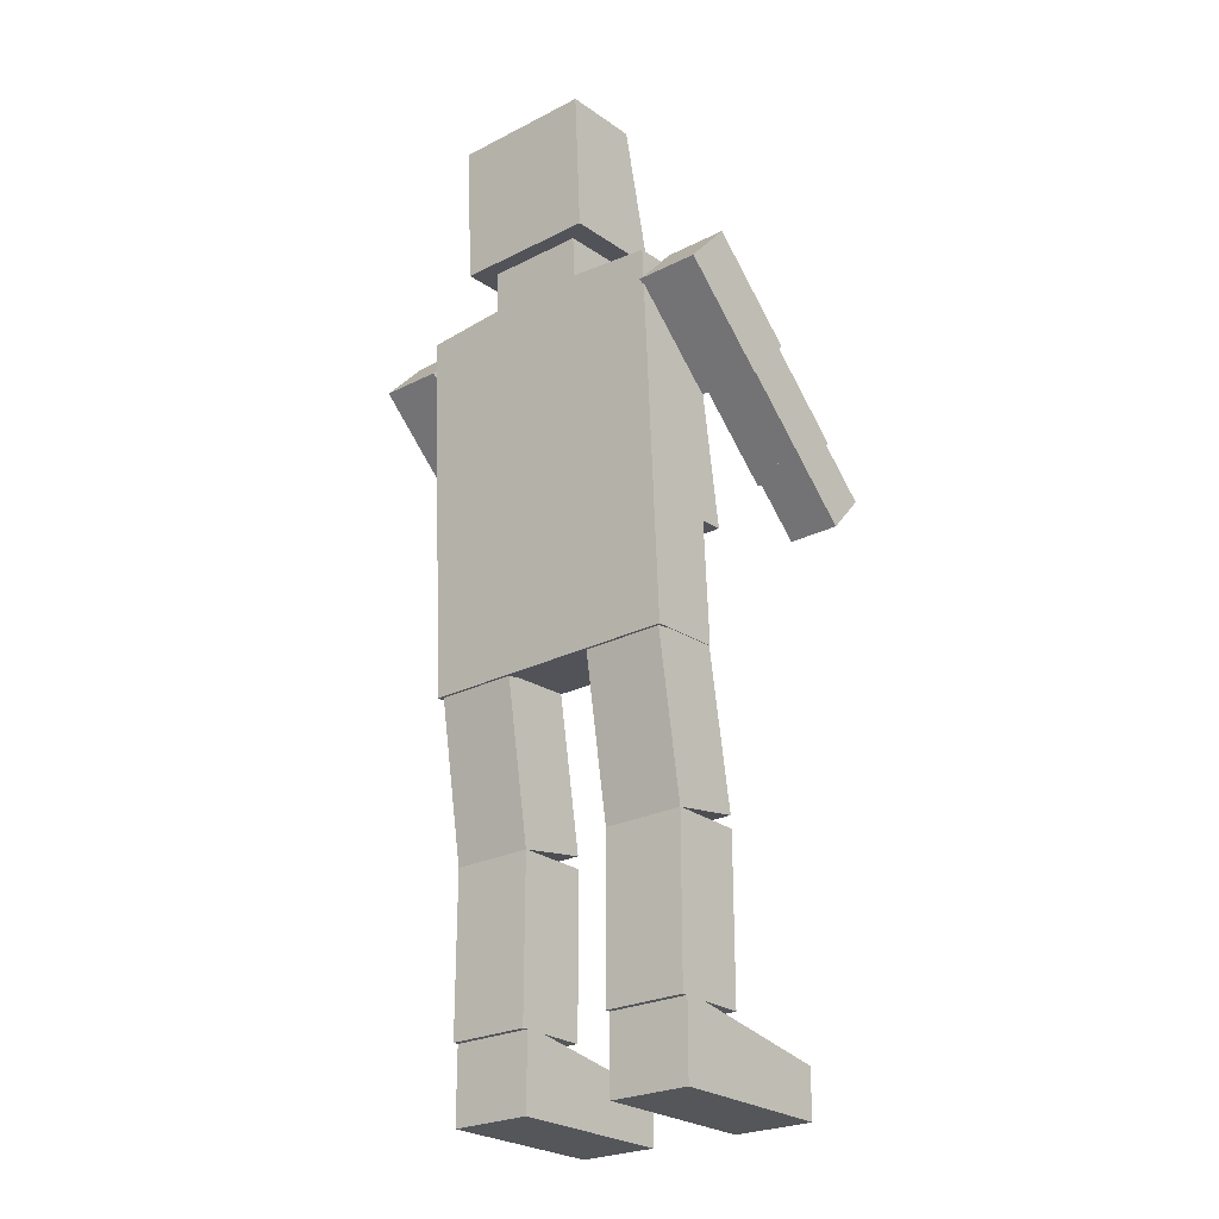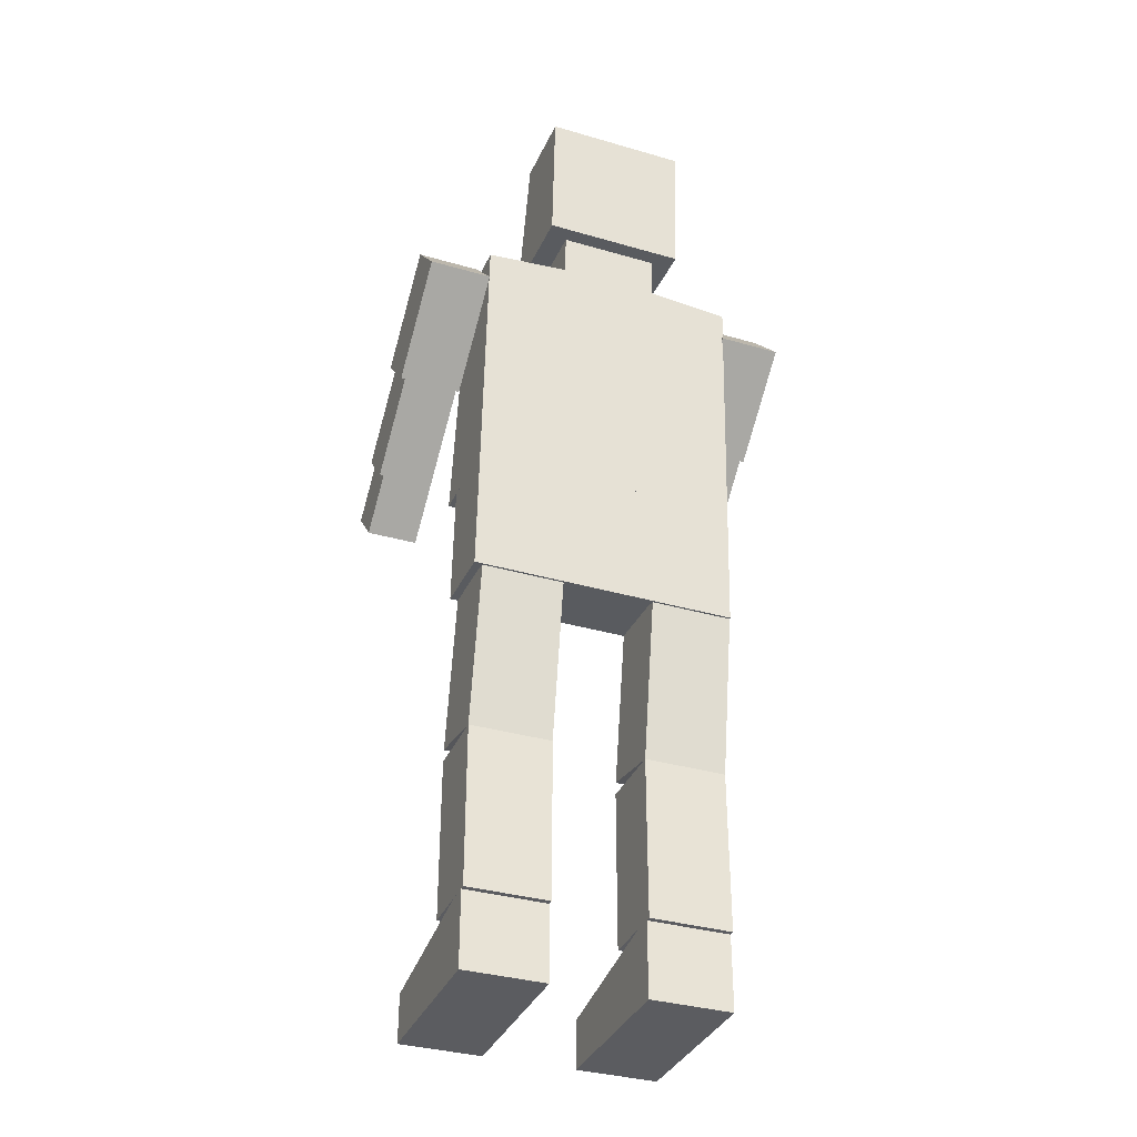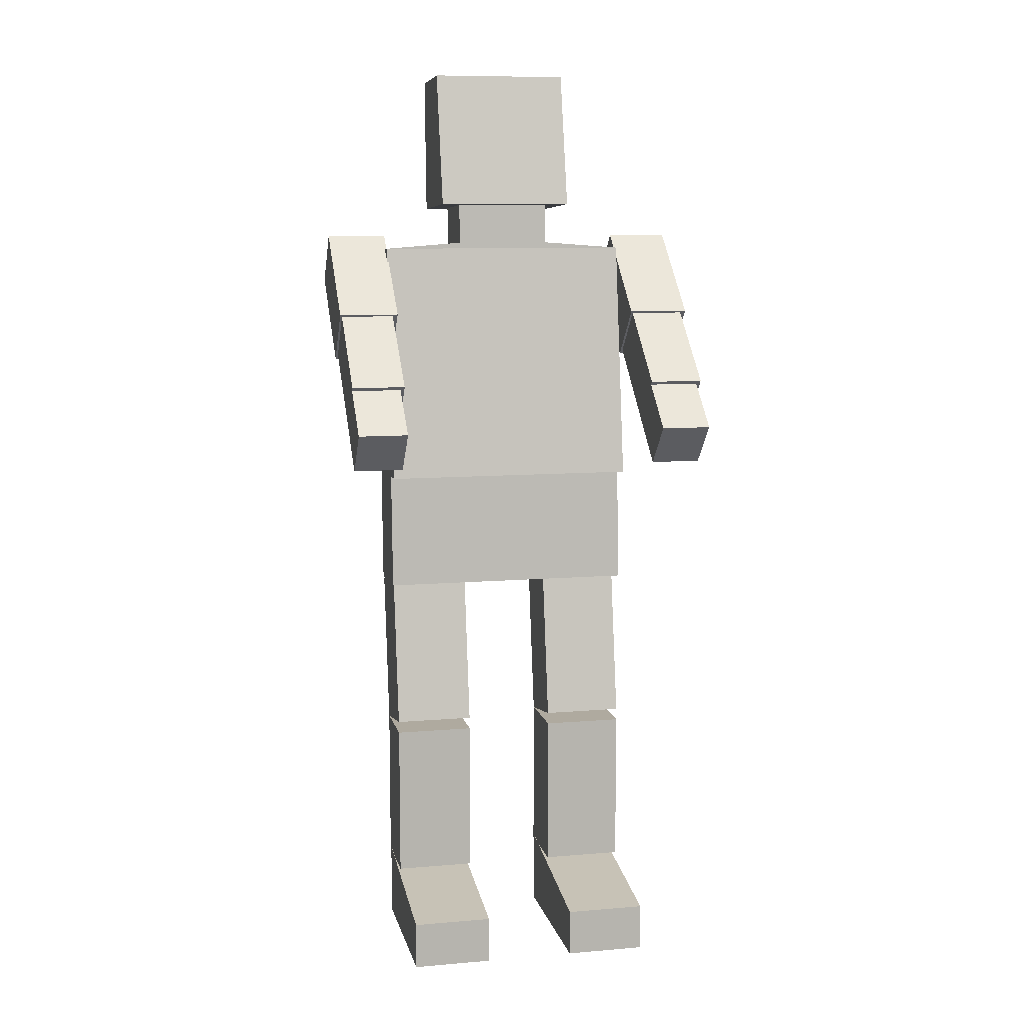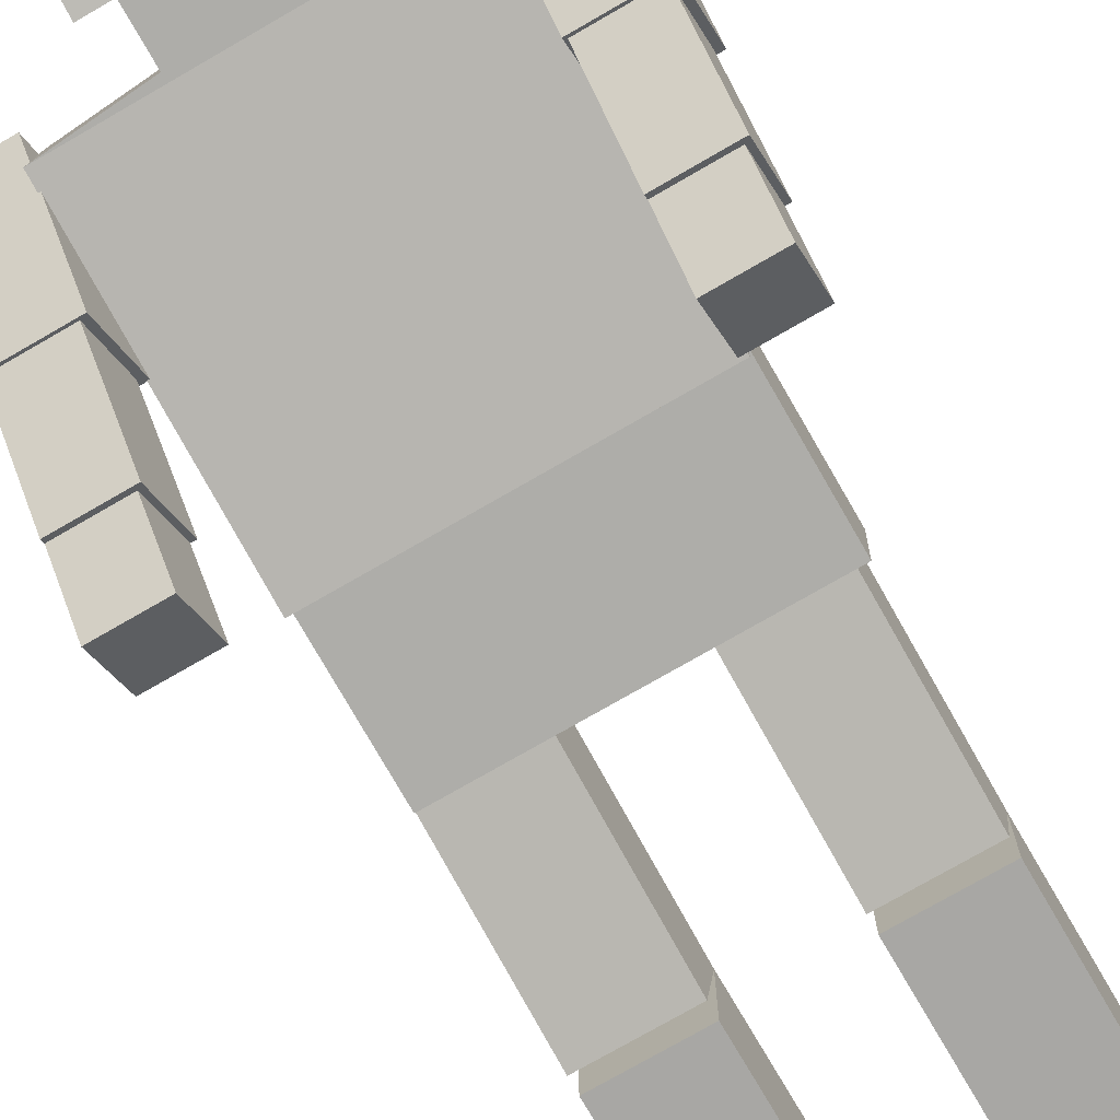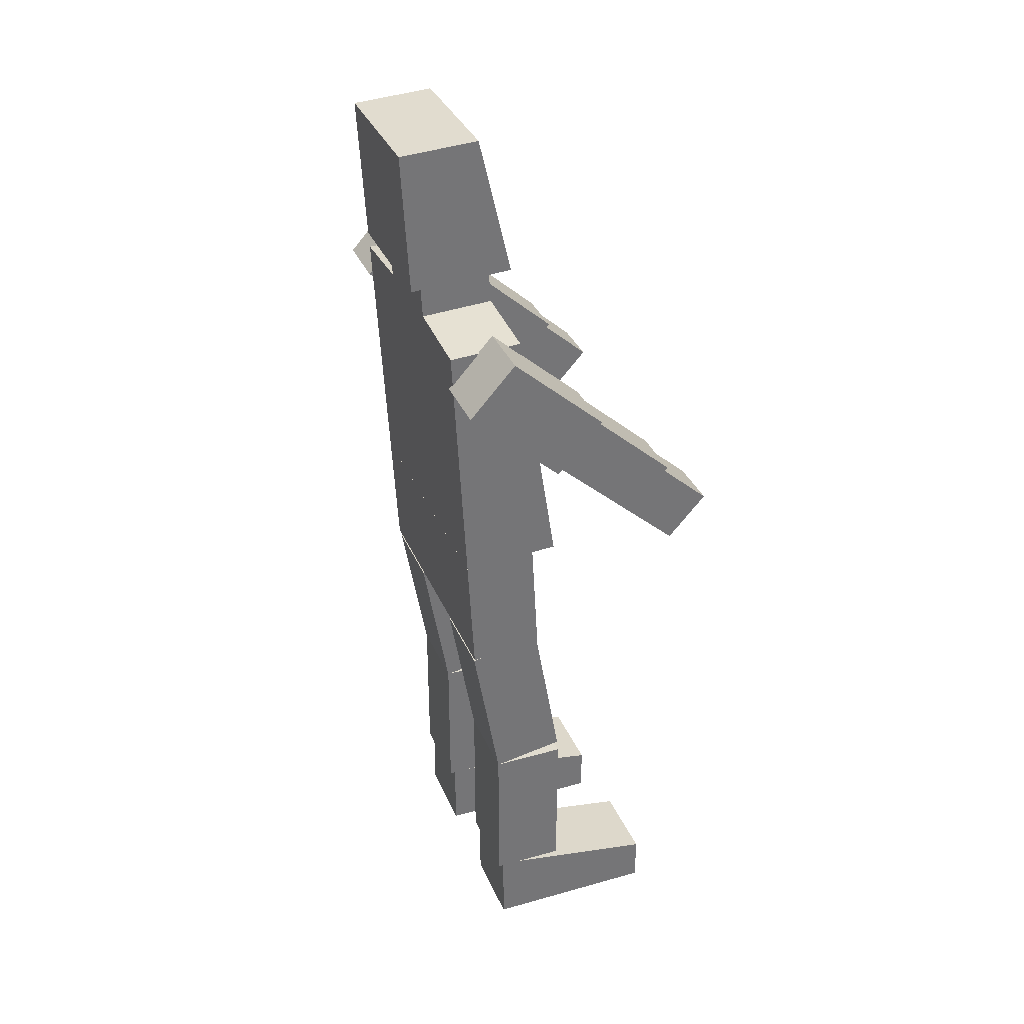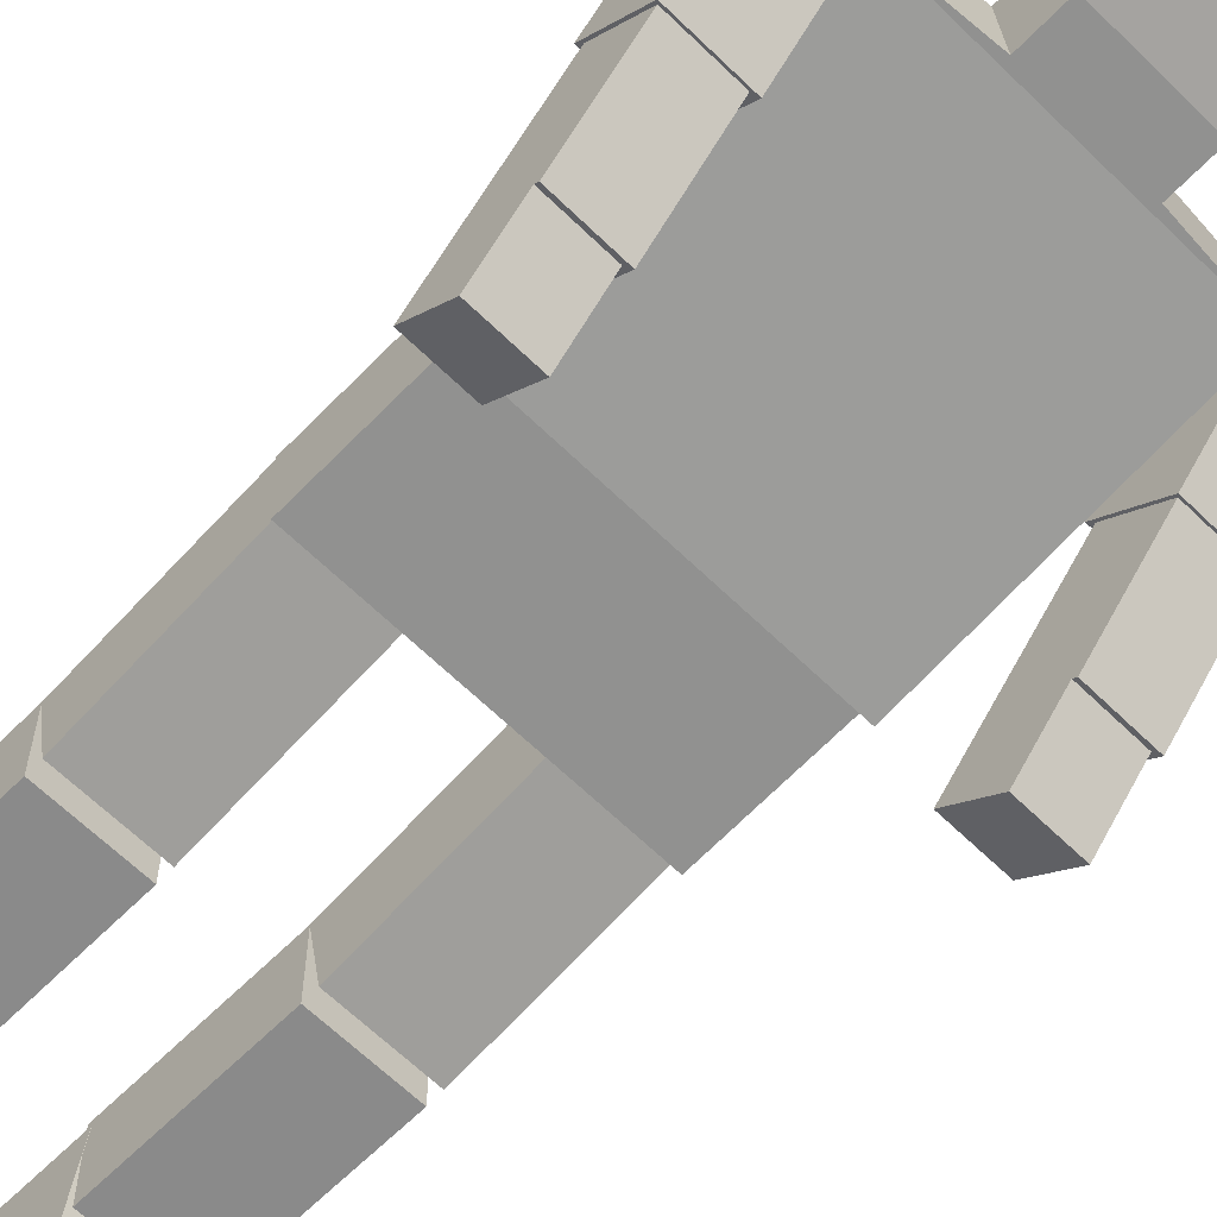
<metadata>
{"format":"obj","ext":"obj","renderer":"f3d","projection":"perspective","resolution":1024,"background":"white","views":[{"elev":-25.2,"azim":39.4,"up":"+Y"},{"elev":-35.2,"azim":-21.1,"up":"+Y"},{"elev":9.5,"azim":167.5,"up":"+Y"},{"elev":-74.6,"azim":-149.9,"up":"+Z"},{"elev":34.3,"azim":69.2,"up":"+Y"},{"elev":-63.4,"azim":135.3,"up":"+Z"}]}
</metadata>
<code>
o CharacterModel
g BodyHead
v -47.73 3.995 42.45
v -49.25 3.995 42.45
v -47.73 5.457 42.52
v -49.25 5.457 42.52
v -49.25 4.025 41.89
v -49.25 5.48 42.11
v -47.73 4.025 41.89
v -47.73 5.48 42.11
v -48.08 6.548 42.68
v -48.89 6.548 42.68
v -48.08 6.573 42.22
v -48.89 6.573 42.22
v -48.2 5.494 42.53
v -48.77 5.494 42.53
v -48.2 5.516 42.11
v -48.77 5.516 42.11
v -48.2 5.734 42.54
v -48.77 5.734 42.54
v -48.2 5.756 42.12
v -48.77 5.756 42.12
v -48.08 5.729 42.63
v -48.89 5.729 42.63
v -48.08 5.762 42.03
v -48.89 5.762 42.03
f 3 4 2 1
f 4 6 5 2
f 6 8 7 5
f 8 3 1 7
f 11 12 10 9
f 1 2 5 7
f 13 14 4 3
f 15 13 3 8
f 14 16 6 4
f 16 15 8 6
f 17 18 14 13
f 19 17 13 15
f 18 20 16 14
f 20 19 15 16
f 21 22 18 17
f 23 21 17 19
f 22 24 20 18
f 24 23 19 20
f 9 10 22 21
f 11 9 21 23
f 10 12 24 22
f 12 11 23 24
g Bottom
v -47.73 3.286 42.41
v -49.25 3.286 42.41
v -47.73 3.995 42.45
v -49.25 3.995 42.45
v -49.25 3.309 41.99
v -49.25 4.018 42.03
v -47.73 3.309 41.99
v -47.73 4.018 42.03
f 27 28 26 25
f 28 30 29 26
f 30 32 31 29
f 32 27 25 31
f 32 30 28 27
f 25 26 29 31
g Foot
v -47.73 2.359 42.25
v -48.2 2.359 42.25
v -47.73 3.276 42.41
v -48.2 3.276 42.41
v -48.2 2.43 41.84
v -48.2 3.347 42
v -47.73 2.43 41.84
v -47.73 3.347 42
f 35 36 34 33
f 36 38 37 34
f 38 40 39 37
f 40 35 33 39
f 40 38 36 35
f 33 34 37 39
g Foot1
v -47.73 1.43 42.25
v -48.2 1.43 42.25
v -47.73 2.36 42.25
v -48.2 2.36 42.25
v -48.2 1.43 41.83
v -48.2 2.36 41.83
v -47.73 1.43 41.83
v -47.73 2.36 41.83
f 43 44 42 41
f 44 46 45 42
f 46 48 47 45
f 48 43 41 47
f 48 46 44 43
f 41 42 45 47
g Footpalm
v -47.73 1 42.22
v -48.2 1 42.22
v -47.73 1.451 42.22
v -48.2 1.451 42.22
v -48.2 1 41.22
v -48.2 1.28 41.22
v -47.73 1 41.22
v -47.73 1.28 41.22
f 51 52 50 49
f 52 54 53 50
f 54 56 55 53
f 56 51 49 55
f 56 54 52 51
f 49 50 53 55
g Footright
v -48.73 2.359 42.25
v -49.2 2.359 42.25
v -48.73 3.276 42.41
v -49.2 3.276 42.41
v -49.2 2.43 41.84
v -49.2 3.347 42
v -48.73 2.43 41.84
v -48.73 3.347 42
f 59 60 58 57
f 60 62 61 58
f 62 64 63 61
f 64 59 57 63
f 64 62 60 59
f 57 58 61 63
g Foot1 (2)
v -48.73 1.43 42.25
v -49.2 1.43 42.25
v -48.73 2.36 42.25
v -49.2 2.36 42.25
v -49.2 1.43 41.83
v -49.2 2.36 41.83
v -48.73 1.43 41.83
v -48.73 2.36 41.83
f 67 68 66 65
f 68 70 69 66
f 70 72 71 69
f 72 67 65 71
f 72 70 68 67
f 65 66 69 71
g Footpalm (1)
v -48.73 1 42.22
v -49.2 1 42.22
v -48.73 1.451 42.22
v -49.2 1.451 42.22
v -49.2 1 41.22
v -49.2 1.28 41.22
v -48.73 1 41.22
v -48.73 1.28 41.22
f 75 76 74 73
f 76 78 77 74
f 78 80 79 77
f 80 75 73 79
f 80 78 76 75
f 73 74 77 79
g LeftArm
v -47.38 4.793 42.01
v -47.74 4.793 42.01
v -47.38 5.268 42.53
v -47.74 5.268 42.53
v -47.74 5.083 41.75
v -47.74 5.558 42.27
v -47.38 5.083 41.75
v -47.38 5.558 42.27
f 83 84 82 81
f 84 86 85 82
f 86 88 87 85
f 88 83 81 87
f 88 86 84 83
f 81 82 85 87
g LeftShoulder
v -47.39 4.415 41.54
v -47.71 4.415 41.54
v -47.39 4.835 42.01
v -47.71 4.835 42.01
v -47.71 4.671 41.31
v -47.71 5.091 41.78
v -47.39 4.671 41.31
v -47.39 5.091 41.78
f 91 92 90 89
f 92 94 93 90
f 94 96 95 93
f 96 91 89 95
f 96 94 92 91
f 89 90 93 95
g LeftWrist
v -47.39 4.172 41.27
v -47.68 4.172 41.27
v -47.39 4.469 41.6
v -47.68 4.469 41.6
v -47.68 4.409 41.06
v -47.68 4.706 41.39
v -47.39 4.409 41.06
v -47.39 4.706 41.39
f 99 100 98 97
f 100 102 101 98
f 102 104 103 101
f 104 99 97 103
f 104 102 100 99
f 97 98 101 103
g RightArm
v -49.25 4.793 42.01
v -49.61 4.793 42.01
v -49.25 5.268 42.53
v -49.61 5.268 42.53
v -49.61 5.083 41.75
v -49.61 5.558 42.27
v -49.25 5.083 41.75
v -49.25 5.558 42.27
f 107 108 106 105
f 108 110 109 106
f 110 112 111 109
f 112 107 105 111
f 112 110 108 107
f 105 106 109 111
g RightShoulder
v -49.26 4.415 41.54
v -49.58 4.415 41.54
v -49.26 4.835 42.01
v -49.58 4.835 42.01
v -49.58 4.671 41.31
v -49.58 5.091 41.78
v -49.26 4.671 41.31
v -49.26 5.091 41.78
f 115 116 114 113
f 116 118 117 114
f 118 120 119 117
f 120 115 113 119
f 120 118 116 115
f 113 114 117 119
g RightWirst
v -49.26 4.172 41.27
v -49.56 4.172 41.27
v -49.26 4.469 41.6
v -49.56 4.469 41.6
v -49.56 4.409 41.06
v -49.56 4.706 41.39
v -49.26 4.409 41.06
v -49.26 4.706 41.39
f 123 124 122 121
f 124 126 125 122
f 126 128 127 125
f 128 123 121 127
f 128 126 124 123
f 121 122 125 127

</code>
